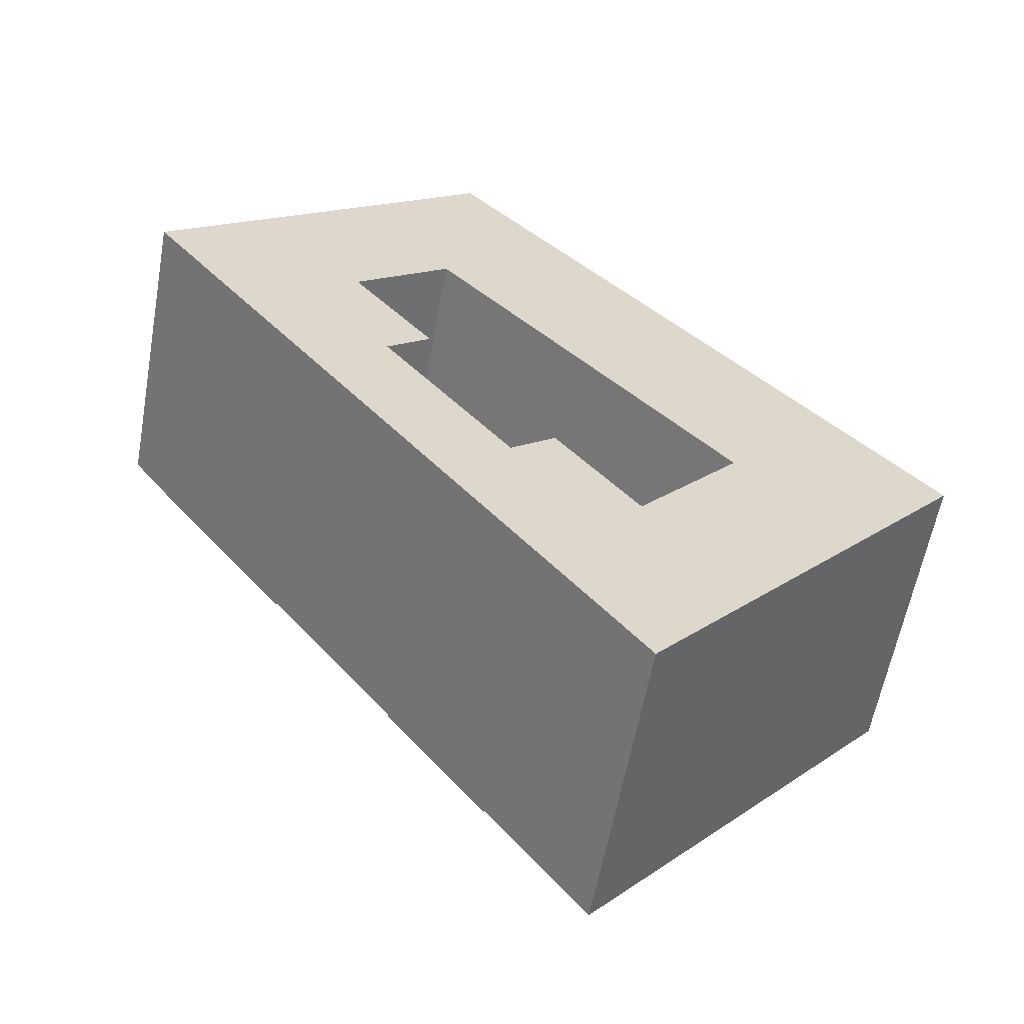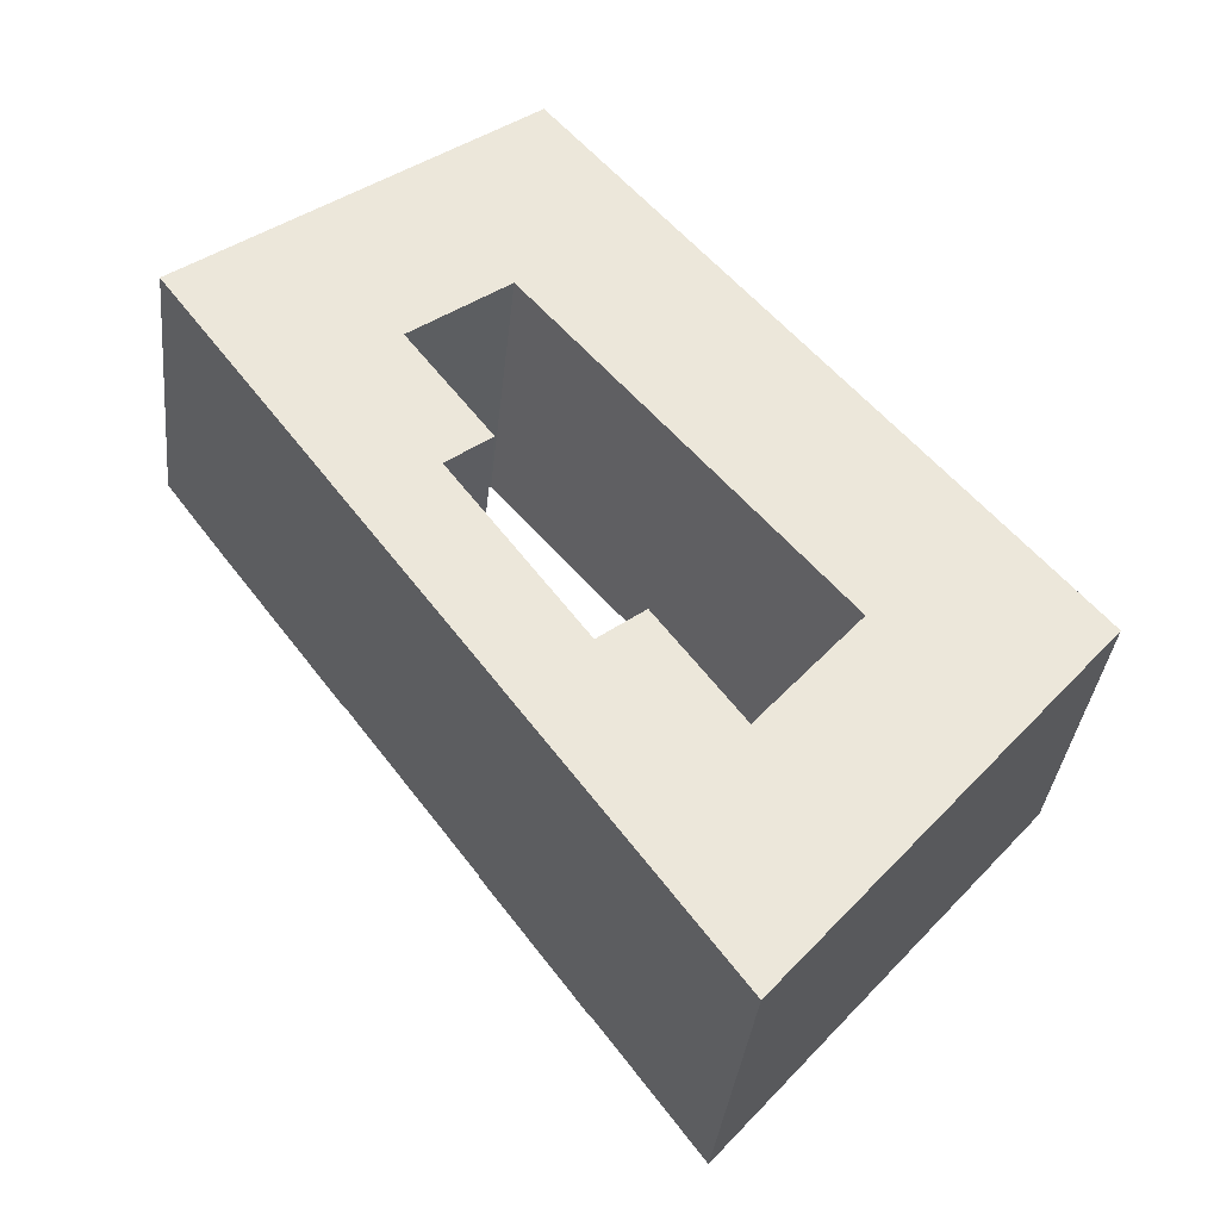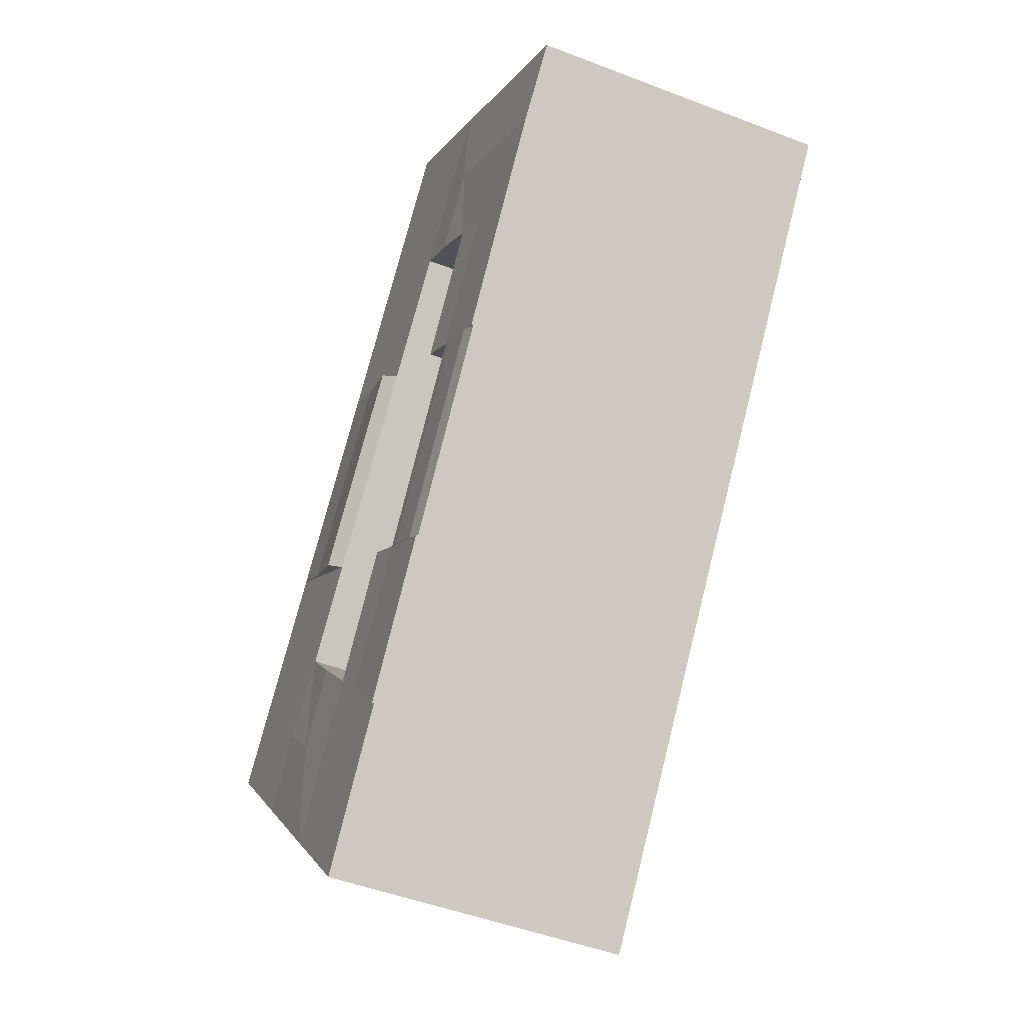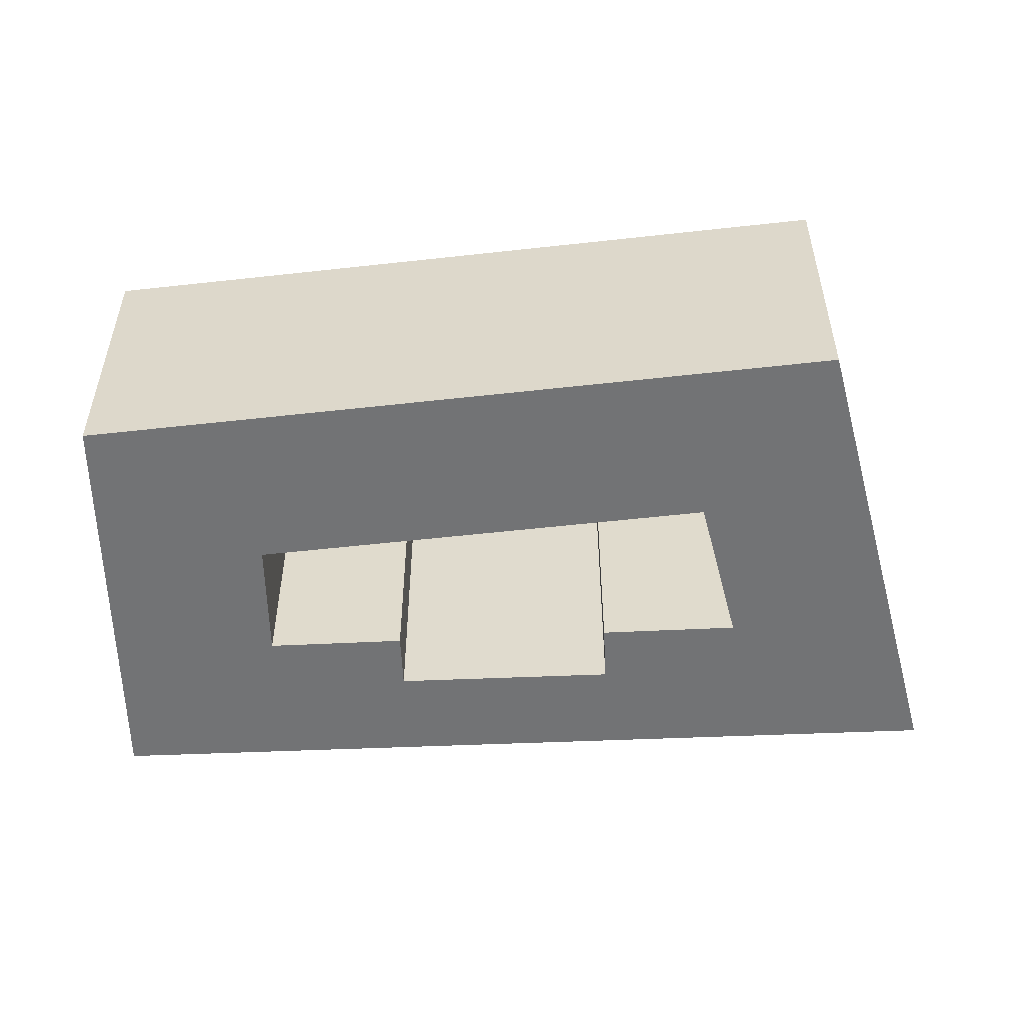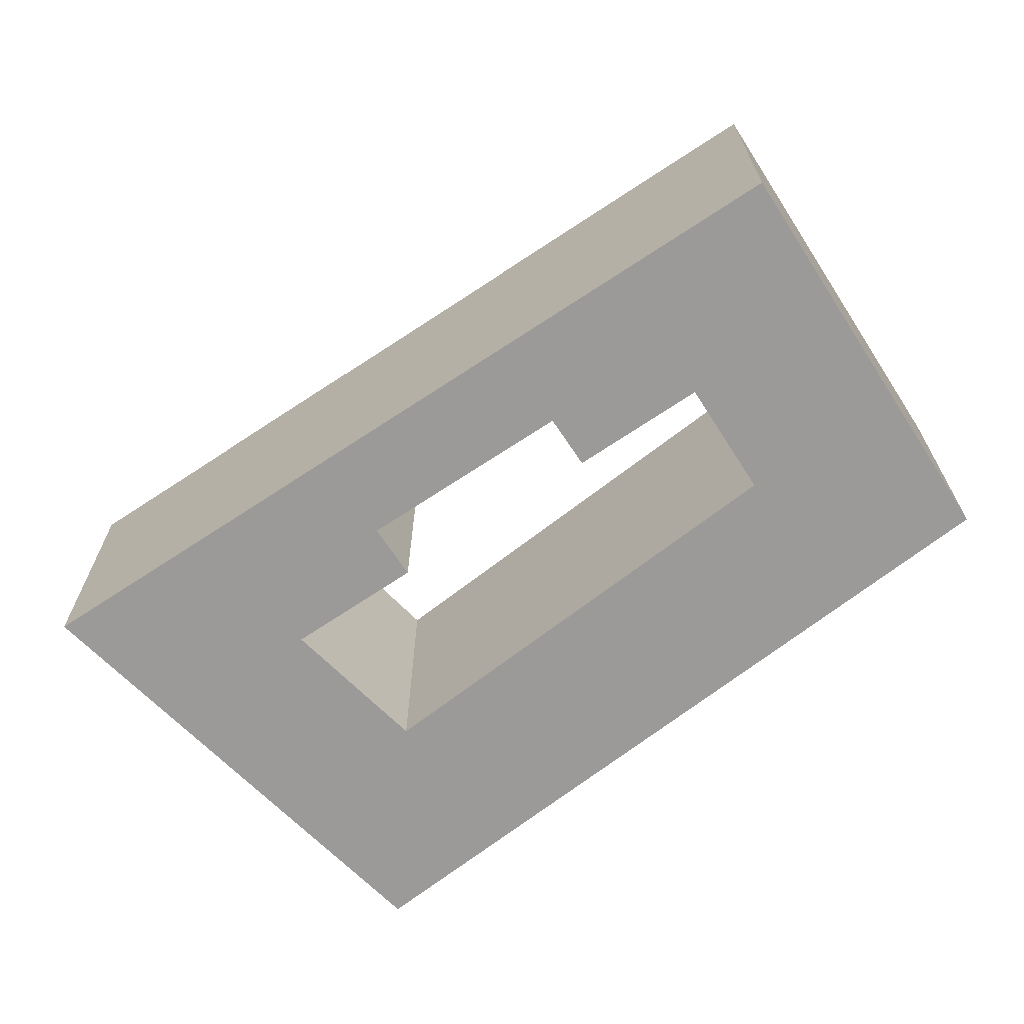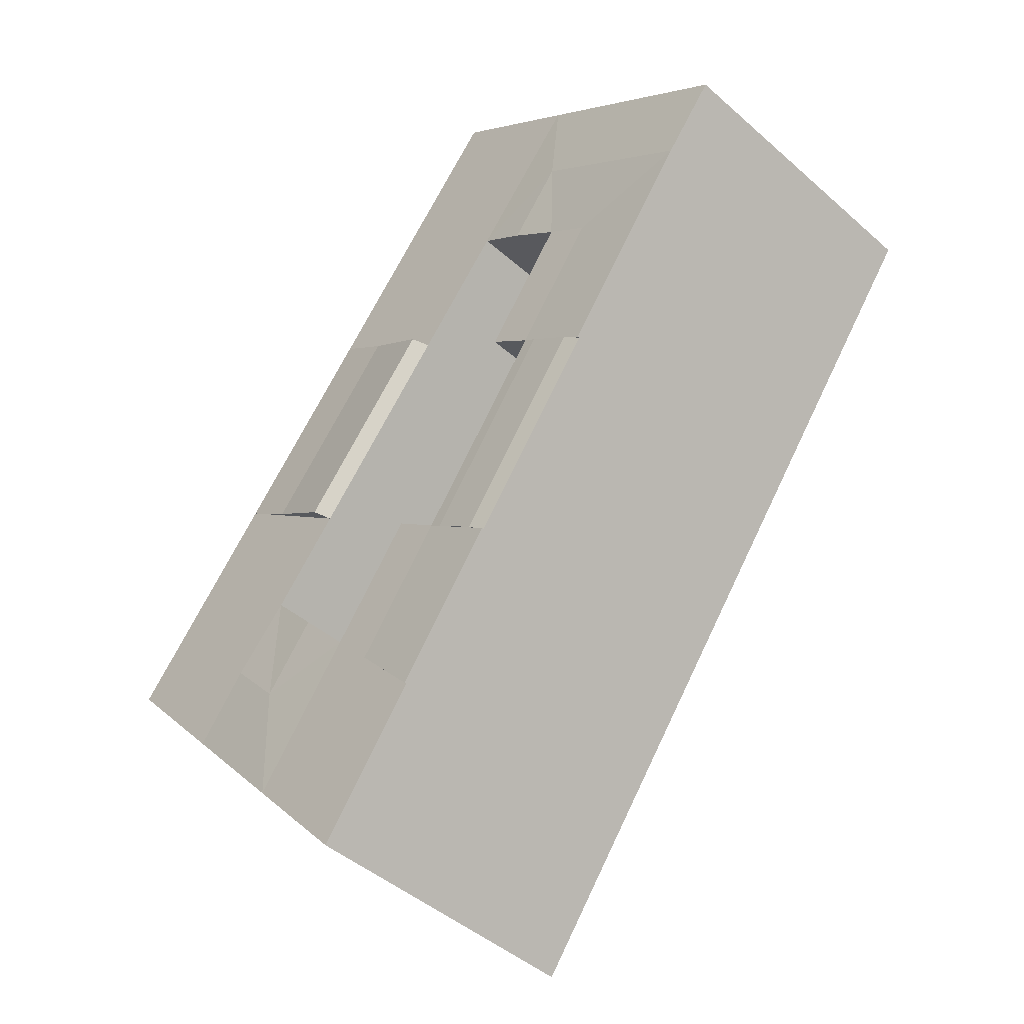
<metadata>
{"format":"obj","ext":"obj","renderer":"f3d","projection":"perspective","resolution":1024,"background":"white","views":[{"elev":-59.0,"azim":-10.2,"up":"+Z"},{"elev":-35.4,"azim":-6.0,"up":"+Z"},{"elev":-47.3,"azim":-113.6,"up":"+Z"},{"elev":-55.7,"azim":55.5,"up":"+Y"},{"elev":-69.4,"azim":-93.5,"up":"+Y"},{"elev":-45.0,"azim":-135.5,"up":"+Z"}]}
</metadata>
<code>
v  8.027 24.28 -10.66
v  14.76 1.201e-15 -19.61
v  8.027 6.529e-16 -10.66
v  14.76 24.28 -19.61
v  14.76 24.13 -19.61
v  15.62 24.26 -18.96
v  6.004 24.13 4.378
v  0 0 0
v  6.003 -2.681e-16 4.379
v  0.0005158 24.13 -0.0007631
v  4.014 24.28 -5.332
v  58.33 2.195e-15 -35.85
v  67.12 24.13 -25.77
v  67.11 1.578e-15 -25.77
v  58.33 24.13 -35.85
v  58.33 24.13 -15.74
v  58.33 9.636e-16 -15.74
v  54.52 24.13 -11.4
v  54.52 23.78 -11.4
v  52.01 24.13 -13.3
v  43.94 24.13 -19.42
v  49.54 1.58e-15 -25.81
v  43.94 1.189e-15 -19.42
v  49.54 24.13 -25.81
v  54.52 6.978e-16 -11.4
v  32.4 24.13 -6.241
v  38.76 24.37 -1.419
v  42.98 24.13 1.78
v  33.31 25.14 -5.552
v  32.4 3.821e-16 -6.24
v  50.3 24.37 -14.6
v  44.85 25.14 -18.73
v  42.98 -1.091e-16 1.781
v  25.26 24.13 1.909
v  25.26 -1.169e-16 1.91
v  40.47 24.13 -0.1221
v  42.98 23.78 1.78
v  36.01 24.13 9.745
v  36.01 -5.968e-16 9.746
v  27.18 24.13 19.82
v  16.44 -7.341e-16 11.99
v  27.18 -1.214e-15 19.82
v  16.44 24.13 11.99
v  46.5 3.026e-15 -49.42
v  49.65 24.13 -45.8
v  49.65 2.804e-15 -45.8
v  46.5 24.13 -49.42
v  34.8 24.13 -26.34
v  31.19 1.781e-15 -29.08
v  34.8 1.613e-15 -26.34
v  31.19 24.13 -29.08
v  41.47 2.148e-15 -35.07
v  41.47 24.13 -35.08
v  20.68 9.26e-16 -15.12
v  24.2 24.13 -12.46
v  24.2 7.627e-16 -12.46
v  20.68 24.13 -15.12
v  17.54 24.13 -3.727
v  17.54 2.282e-16 -3.726
v  9.437 24.13 6.882
v  9.436 -4.215e-16 6.883
v  45.51 24.28 -30.44
v  53.94 24.28 -30.83
v  21.4 24.28 -0.9091
v  33.38 24.13 -44.35
v  41.51 3.376e-15 -55.14
v  33.38 2.715e-15 -44.35
v  41.51 24.13 -55.14
v  25.27 24.28 -33.57
v  25.27 2.056e-15 -33.57
v  33.38 24.28 -44.35
v  38.37 24.13 -38.62
v  26.13 24.26 -32.92
v  25.27 24.13 -33.57
v  26.67 24.34 -32.51
v  30.14 24.21 -29.88
v  19.63 24.21 -15.92
v  16.16 24.34 -18.55
v  38.37 2.365e-15 -38.62
v  14.03 3.848e-16 -6.284
v  14.03 24.13 -6.284
v  10.02 24.28 -0.9531
v  13.49 24.28 1.577
v  49.75 24.28 -35.63
v  17.17 24.28 4.263
g defaultobject
f 1 2 3
f 2 1 4
f 5 6 4
f 7 8 9
f 8 7 10
f 10 3 8
f 3 10 1
f 1 10 11
f 12 13 14
f 13 12 15
f 14 16 17
f 16 14 13
f 18 19 20
f 21 22 23
f 22 21 24
f 17 18 25
f 18 17 16
f 26 27 28
f 27 26 29
f 26 23 30
f 23 26 21
f 21 31 18
f 31 21 32
f 25 28 33
f 28 25 18
f 34 30 35
f 30 34 26
f 28 36 37
f 33 38 39
f 38 33 28
f 40 41 42
f 41 40 43
f 39 40 42
f 40 39 38
f 44 45 46
f 45 44 47
f 48 49 50
f 49 48 51
f 52 48 50
f 48 52 53
f 54 55 56
f 55 54 57
f 56 58 59
f 58 56 55
f 60 9 61
f 9 60 7
f 24 52 22
f 52 24 53
f 53 24 62
f 46 15 12
f 15 46 45
f 24 15 63
f 58 35 59
f 35 58 34
f 34 58 64
f 43 61 41
f 61 43 60
f 65 66 67
f 66 65 68
f 66 47 44
f 47 66 68
f 69 67 70
f 67 69 71
f 71 72 65
f 73 74 69
f 75 51 73
f 51 75 76
f 49 57 54
f 57 49 51
f 77 6 57
f 6 77 78
f 5 70 2
f 70 5 74
f 22 14 17
f 14 22 12
f 22 25 23
f 25 22 17
f 23 33 30
f 33 23 25
f 30 39 35
f 39 30 33
f 35 42 41
f 42 35 39
f 79 46 52
f 46 79 44
f 49 52 50
f 52 49 79
f 54 59 80
f 59 54 56
f 61 80 59
f 80 61 9
f 52 12 22
f 12 52 46
f 41 59 35
f 59 41 61
f 67 44 79
f 44 67 66
f 79 70 67
f 70 79 49
f 49 2 70
f 2 49 54
f 54 3 2
f 3 54 80
f 3 9 8
f 9 3 80
f 32 27 31
f 27 32 29
f 31 28 18
f 28 31 27
f 26 38 28
f 38 26 34
f 34 40 38
f 40 34 43
f 45 72 53
f 72 45 47
f 53 51 48
f 51 53 72
f 57 58 55
f 58 57 81
f 82 60 83
f 60 82 7
f 81 83 58
f 83 81 82
f 24 84 62
f 84 53 62
f 53 84 45
f 15 84 63
f 84 15 45
f 84 24 63
f 64 58 85
f 85 34 64
f 34 85 43
f 43 83 60
f 83 43 85
f 85 58 83
f 47 65 72
f 65 47 68
f 72 69 51
f 69 72 71
f 77 51 76
f 51 77 57
f 78 76 75
f 76 78 77
f 5 75 74
f 75 5 78
f 81 4 1
f 4 81 57
f 11 7 82
f 7 11 10
f 11 81 1
f 11 82 81
f 13 24 16
f 24 13 15
f 16 21 18
f 21 16 24
f 21 29 32
f 29 21 26

</code>
